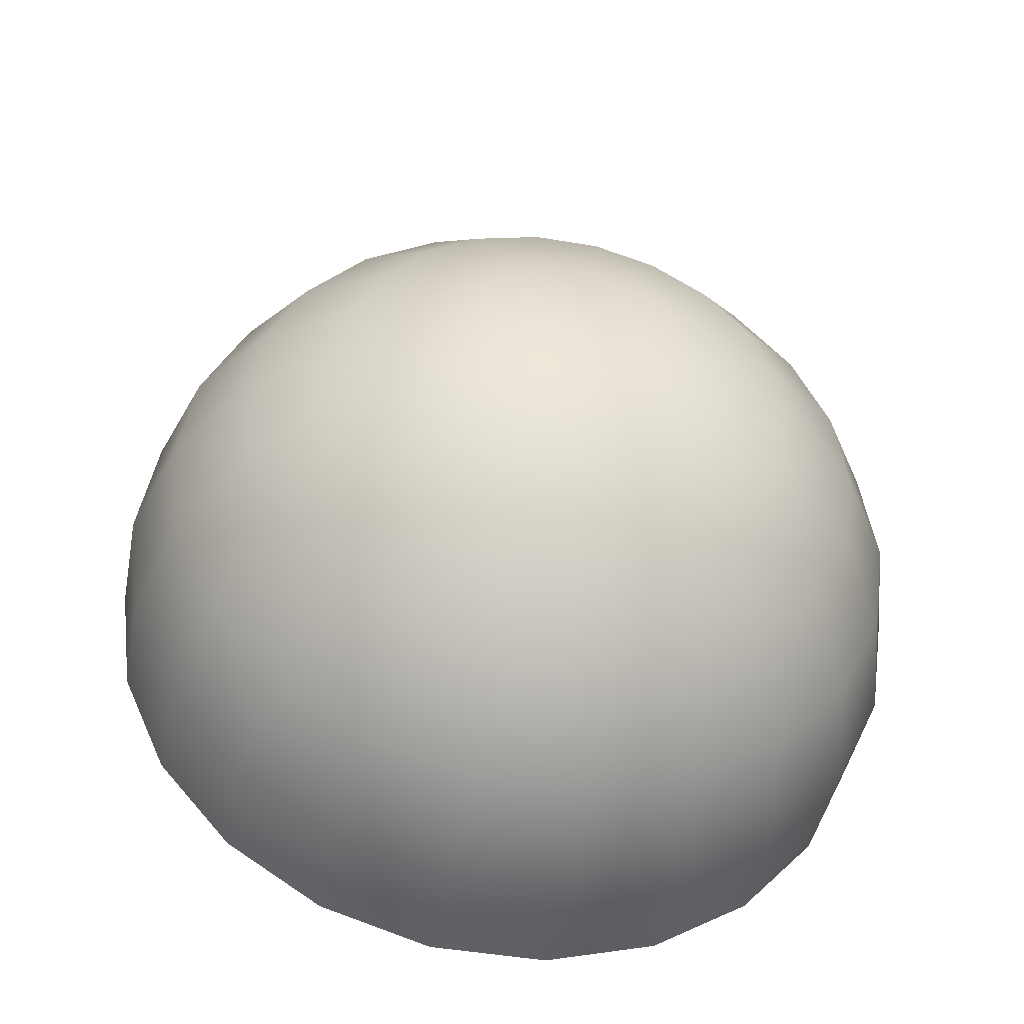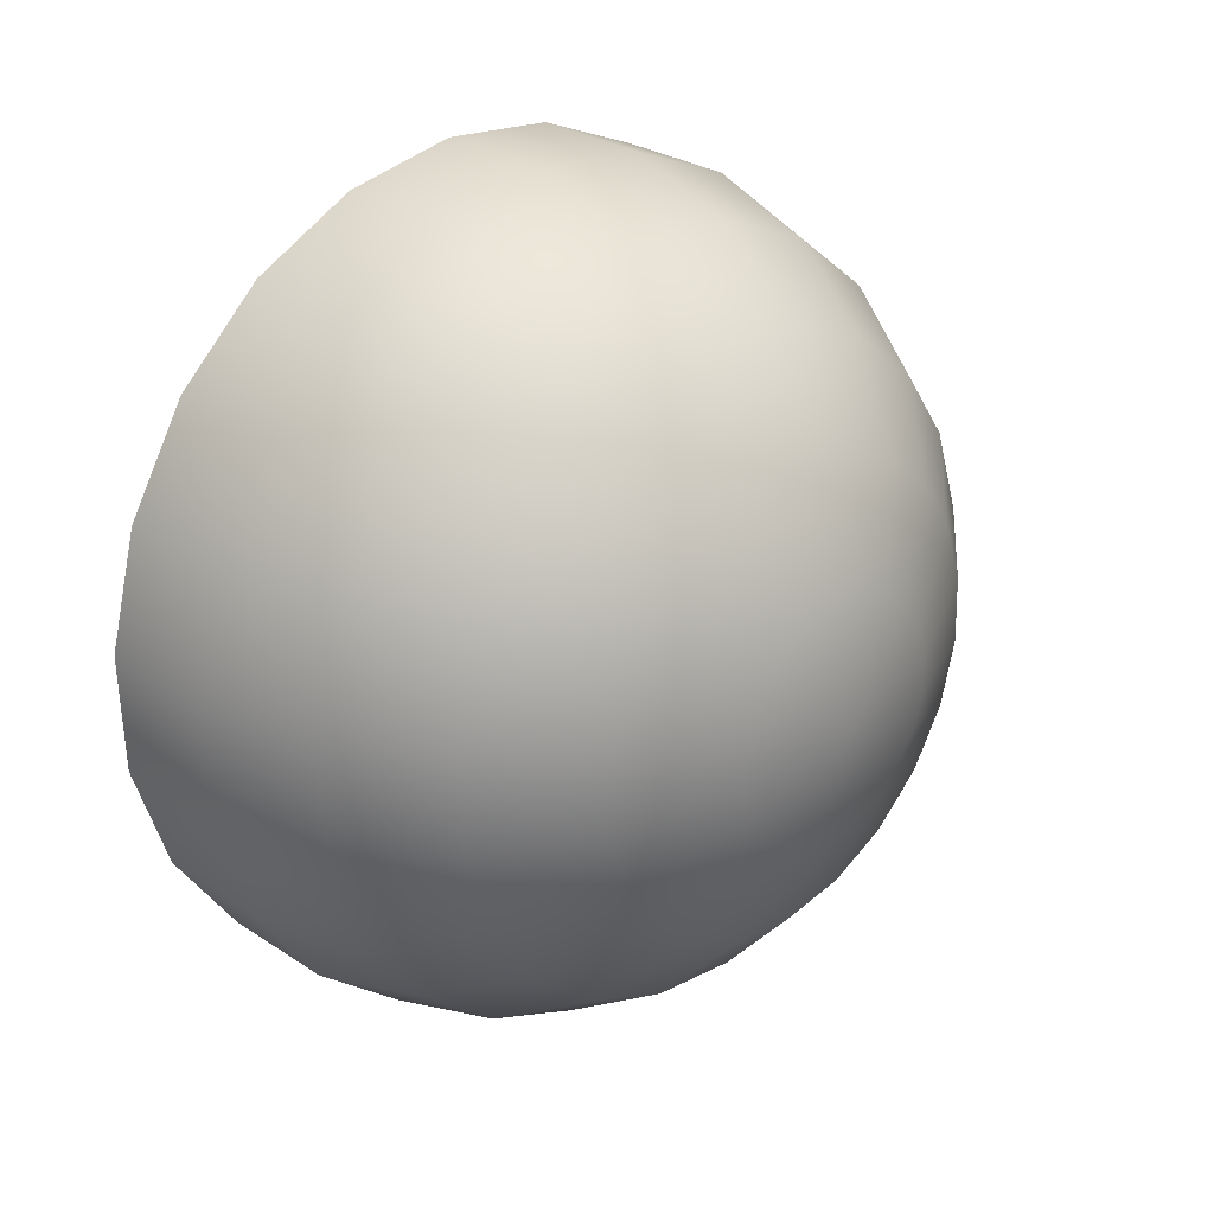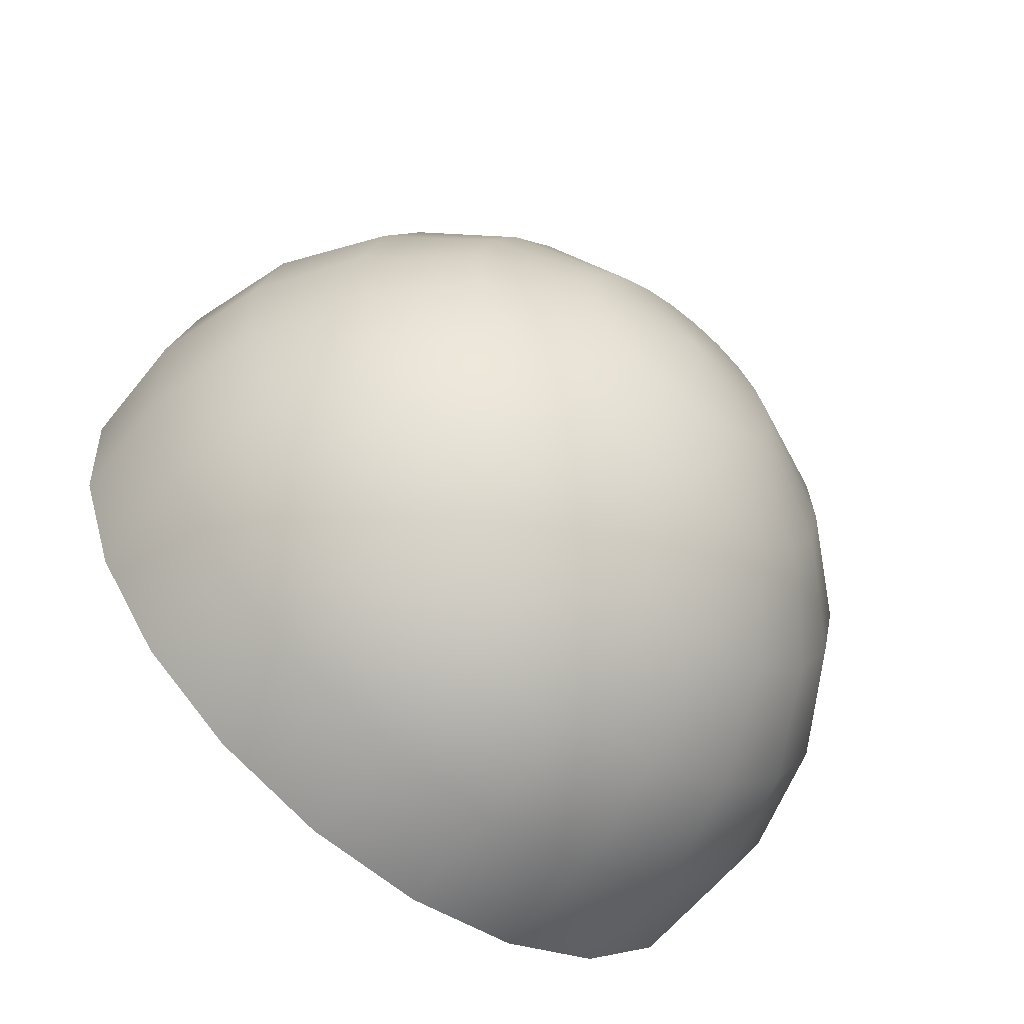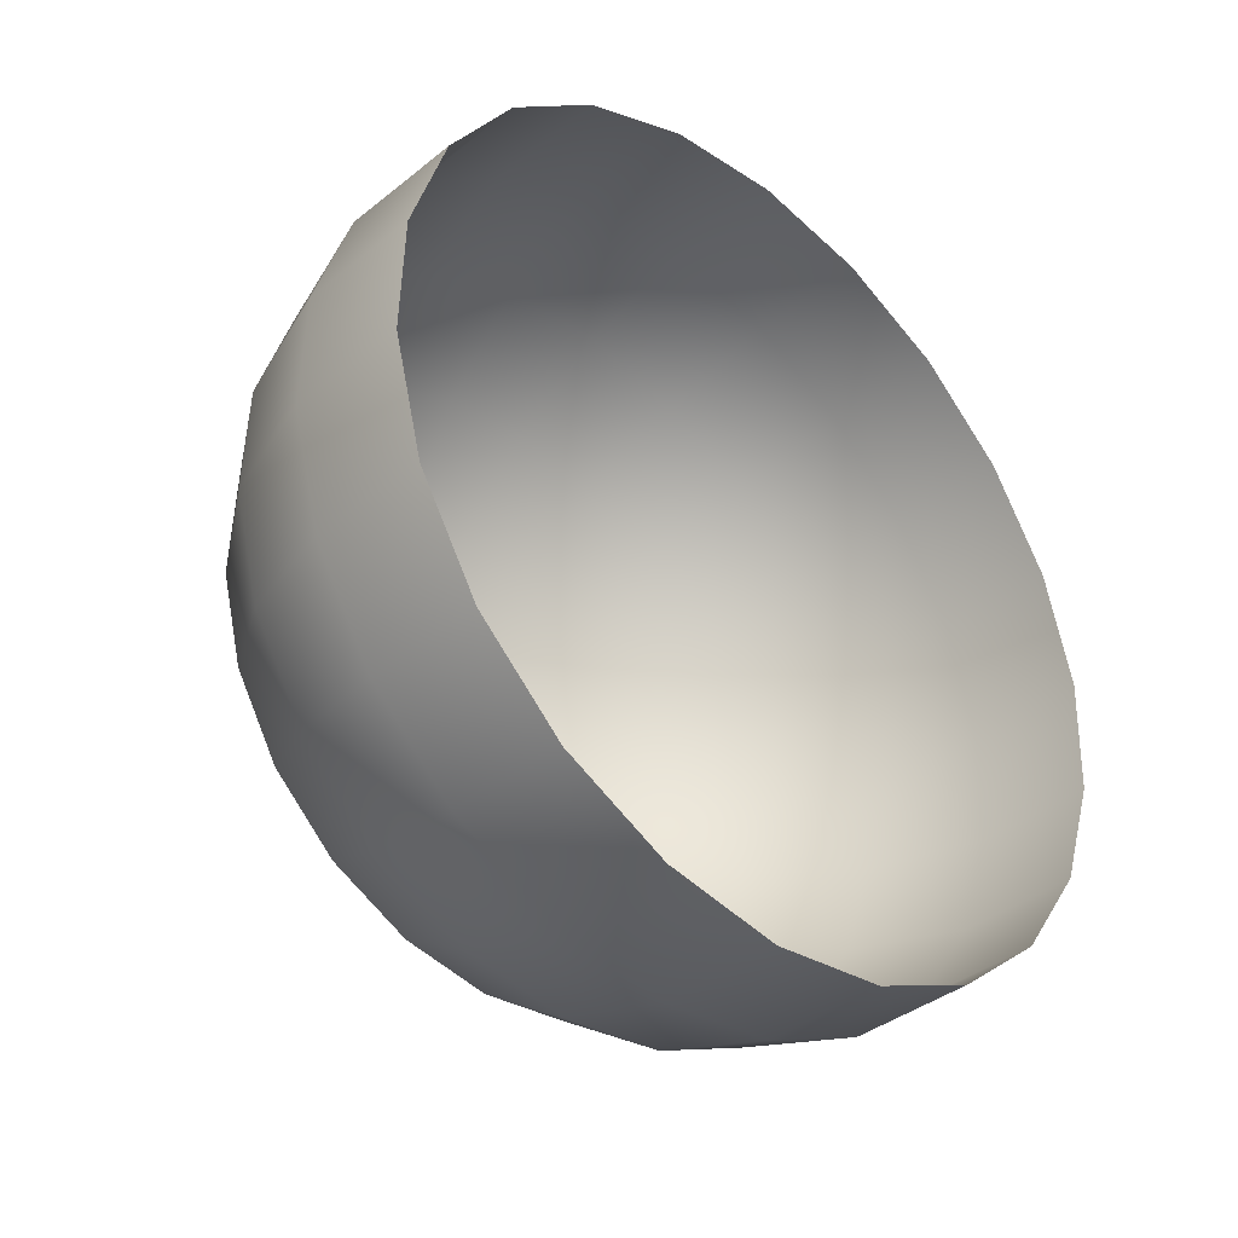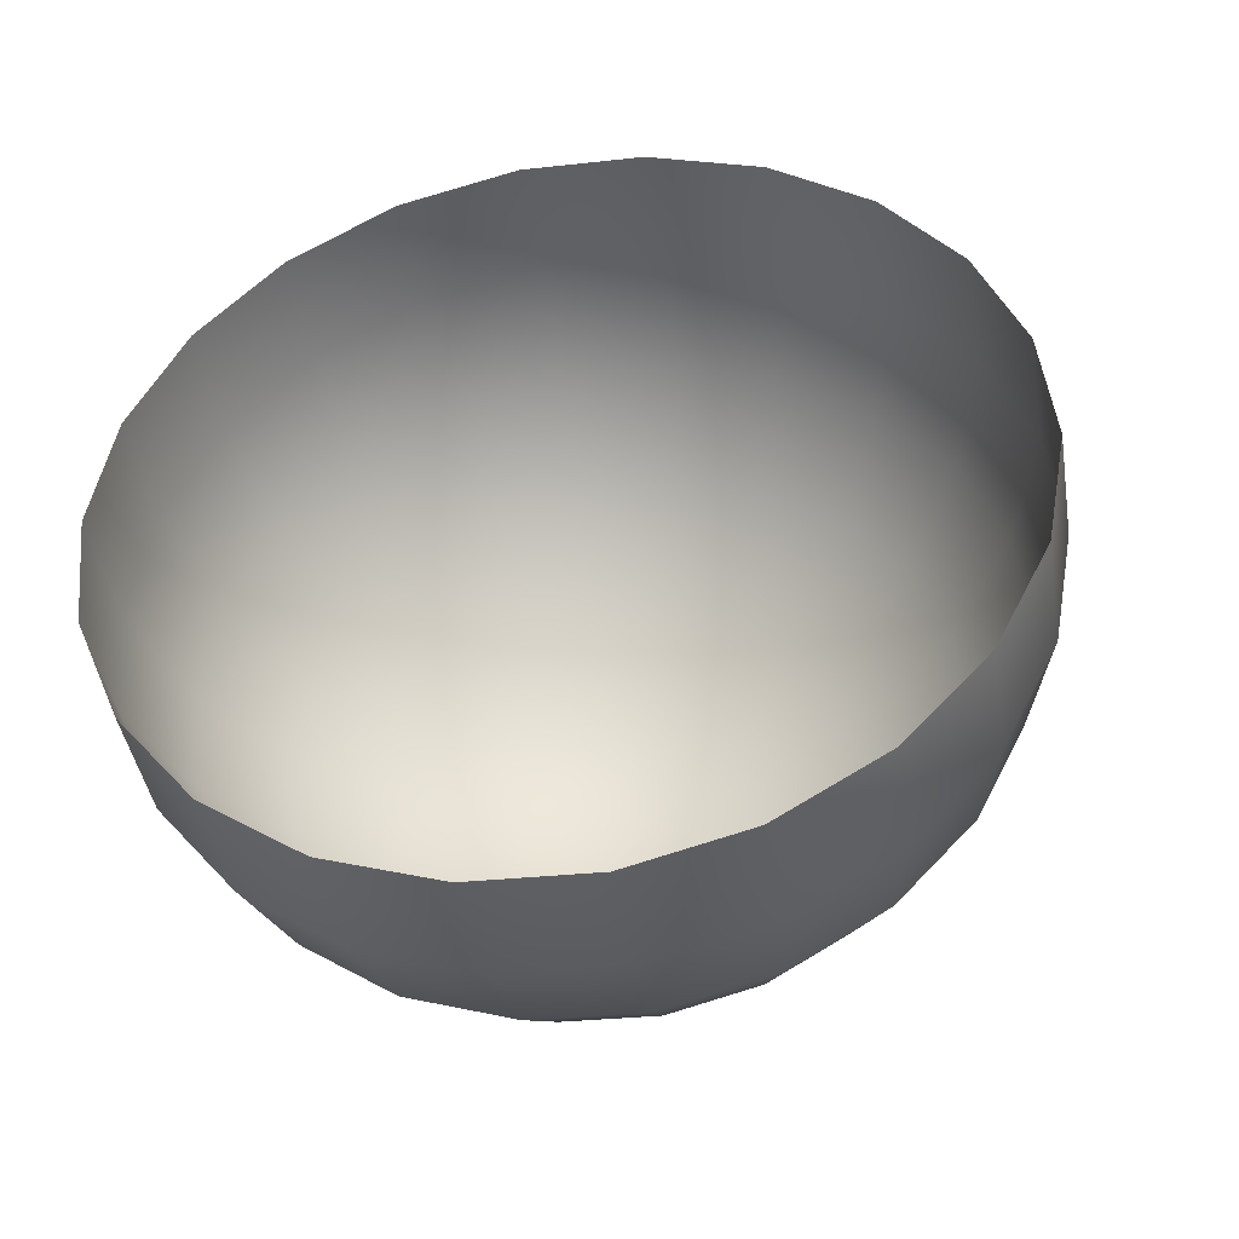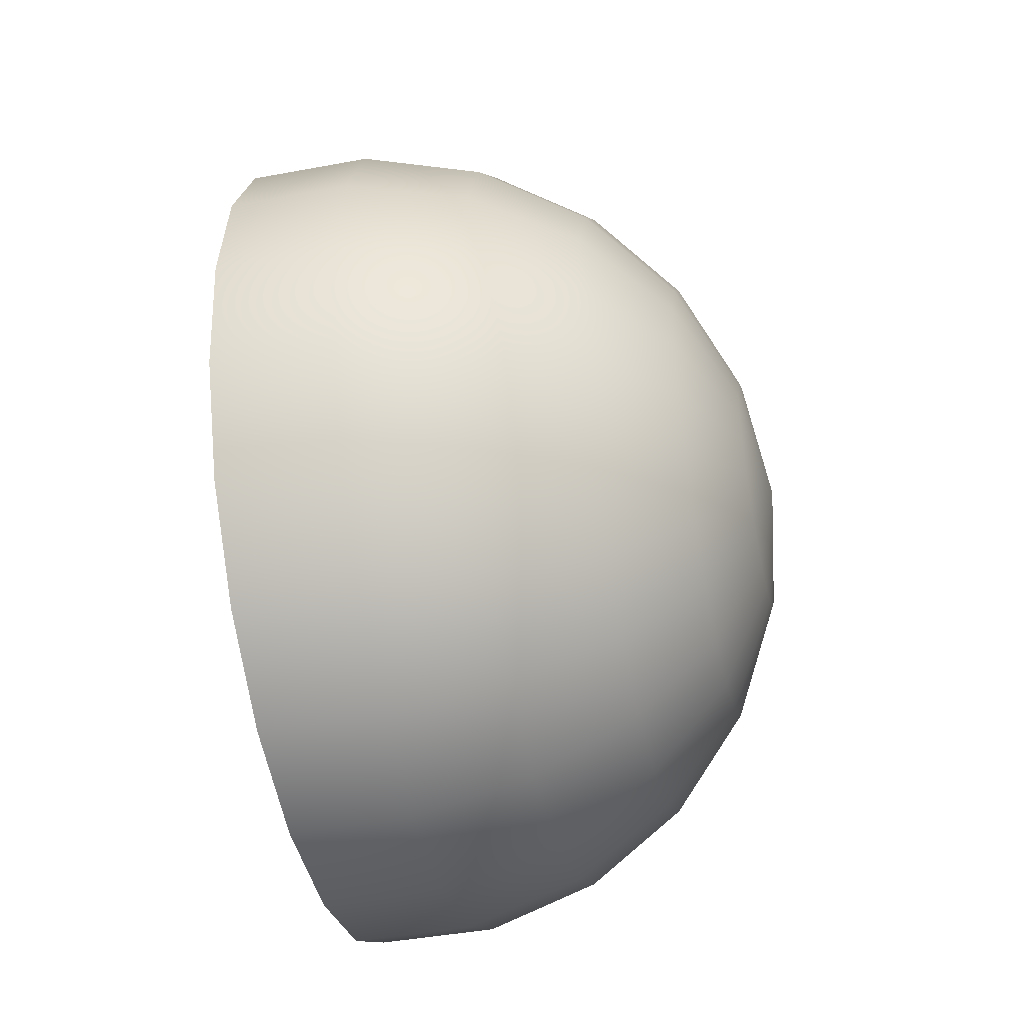
<metadata>
{"format":"obj","ext":"obj","renderer":"f3d","projection":"perspective","resolution":1024,"background":"white","views":[{"elev":-52.5,"azim":86.2,"up":"+Z"},{"elev":17.7,"azim":51.8,"up":"+Z"},{"elev":-70.4,"azim":58.2,"up":"+Z"},{"elev":-27.4,"azim":-127.6,"up":"+Z"},{"elev":-34.6,"azim":-73.6,"up":"+Z"},{"elev":-78.8,"azim":17.3,"up":"+Z"}]}
</metadata>
<code>
g default
v 9.463 105.5 -25.77
v 9.442 105.6 -25.77
v 9.446 105.6 -25.74
v 9.449 105.6 -25.72
v 9.453 105.5 -25.71
v 9.457 105.5 -25.7
v 9.46 105.5 -25.69
v 9.463 105.5 -25.69
v 9.465 105.5 -25.7
v 9.466 105.4 -25.71
v 9.465 105.4 -25.73
v 9.464 105.4 -25.75
v 9.461 105.4 -25.77
v 9.458 105.4 -25.79
v 9.455 105.4 -25.81
v 9.451 105.4 -25.83
v 9.447 105.5 -25.84
v 9.443 105.5 -25.84
v 9.441 105.5 -25.84
v 9.439 105.5 -25.84
v 9.438 105.5 -25.82
v 9.438 105.6 -25.81
v 9.44 105.6 -25.79
v 9.407 105.6 -25.72
v 9.401 105.6 -25.76
v 9.414 105.6 -25.68
v 9.422 105.6 -25.65
v 9.429 105.6 -25.63
v 9.436 105.5 -25.61
v 9.441 105.5 -25.61
v 9.445 105.4 -25.63
v 9.446 105.4 -25.65
v 9.445 105.4 -25.68
v 9.442 105.4 -25.72
v 9.438 105.3 -25.76
v 9.432 105.4 -25.81
v 9.424 105.4 -25.85
v 9.417 105.4 -25.88
v 9.409 105.4 -25.9
v 9.403 105.5 -25.91
v 9.398 105.5 -25.91
v 9.394 105.6 -25.9
v 9.393 105.6 -25.87
v 9.393 105.6 -25.84
v 9.396 105.6 -25.8
v 9.351 105.7 -25.69
v 9.342 105.7 -25.75
v 9.361 105.7 -25.64
v 9.372 105.6 -25.6
v 9.382 105.6 -25.56
v 9.391 105.5 -25.55
v 9.398 105.5 -25.55
v 9.403 105.4 -25.57
v 9.405 105.4 -25.6
v 9.404 105.3 -25.65
v 9.4 105.3 -25.7
v 9.394 105.3 -25.76
v 9.385 105.3 -25.82
v 9.375 105.3 -25.87
v 9.364 105.4 -25.92
v 9.354 105.4 -25.95
v 9.345 105.5 -25.96
v 9.338 105.5 -25.96
v 9.333 105.6 -25.95
v 9.331 105.6 -25.91
v 9.332 105.7 -25.87
v 9.336 105.7 -25.81
v 9.282 105.7 -25.67
v 9.271 105.7 -25.74
v 9.294 105.7 -25.61
v 9.306 105.6 -25.55
v 9.319 105.6 -25.52
v 9.33 105.5 -25.5
v 9.339 105.4 -25.5
v 9.344 105.4 -25.52
v 9.347 105.3 -25.56
v 9.346 105.3 -25.61
v 9.341 105.2 -25.68
v 9.333 105.2 -25.75
v 9.323 105.2 -25.82
v 9.311 105.3 -25.89
v 9.298 105.3 -25.94
v 9.285 105.4 -25.98
v 9.274 105.4 -26
v 9.266 105.5 -26
v 9.26 105.6 -25.98
v 9.257 105.6 -25.94
v 9.259 105.7 -25.88
v 9.263 105.7 -25.81
v 9.205 105.7 -25.66
v 9.193 105.7 -25.73
v 9.218 105.7 -25.59
v 9.232 105.7 -25.53
v 9.245 105.6 -25.49
v 9.257 105.5 -25.47
v 9.267 105.4 -25.47
v 9.273 105.4 -25.49
v 9.276 105.3 -25.53
v 9.274 105.2 -25.59
v 9.269 105.2 -25.66
v 9.261 105.2 -25.74
v 9.249 105.2 -25.82
v 9.236 105.2 -25.89
v 9.222 105.3 -25.95
v 9.209 105.4 -25.99
v 9.197 105.4 -26.01
v 9.187 105.5 -26.01
v 9.181 105.6 -25.99
v 9.178 105.7 -25.94
v 9.179 105.7 -25.88
v 9.185 105.7 -25.81
v 9.126 105.7 -25.65
v 9.115 105.7 -25.72
v 9.139 105.7 -25.58
v 9.153 105.6 -25.52
v 9.167 105.6 -25.48
v 9.179 105.5 -25.46
v 9.188 105.4 -25.46
v 9.195 105.3 -25.48
v 9.197 105.3 -25.52
v 9.196 105.2 -25.58
v 9.191 105.2 -25.65
v 9.182 105.2 -25.73
v 9.171 105.2 -25.81
v 9.158 105.2 -25.88
v 9.144 105.3 -25.94
v 9.13 105.3 -25.98
v 9.118 105.4 -26
v 9.109 105.5 -26
v 9.102 105.6 -25.98
v 9.1 105.6 -25.93
v 9.101 105.7 -25.87
v 9.106 105.7 -25.8
g homer1:Homer_Head001 group1
f 1 2 3
f 1 3 4
f 1 4 5
f 1 5 6
f 1 6 7
f 1 7 8
f 1 8 9
f 1 9 10
f 1 10 11
f 1 11 12
f 1 12 13
f 1 13 14
f 1 14 15
f 1 15 16
f 1 16 17
f 1 17 18
f 1 18 19
f 1 19 20
f 1 20 21
f 1 21 22
f 1 22 23
f 1 23 2
f 24 3 2 25
f 26 4 3 24
f 27 5 4 26
f 28 6 5 27
f 29 7 6 28
f 30 8 7 29
f 31 9 8 30
f 32 10 9 31
f 33 11 10 32
f 34 12 11 33
f 35 13 12 34
f 36 14 13 35
f 37 15 14 36
f 38 16 15 37
f 39 17 16 38
f 40 18 17 39
f 41 19 18 40
f 42 20 19 41
f 43 21 20 42
f 44 22 21 43
f 45 23 22 44
f 25 2 23 45
f 46 24 25 47
f 48 26 24 46
f 49 27 26 48
f 50 28 27 49
f 51 29 28 50
f 52 30 29 51
f 53 31 30 52
f 54 32 31 53
f 55 33 32 54
f 56 34 33 55
f 57 35 34 56
f 58 36 35 57
f 59 37 36 58
f 60 38 37 59
f 61 39 38 60
f 62 40 39 61
f 63 41 40 62
f 64 42 41 63
f 65 43 42 64
f 66 44 43 65
f 67 45 44 66
f 47 25 45 67
f 68 46 47 69
f 70 48 46 68
f 71 49 48 70
f 72 50 49 71
f 73 51 50 72
f 74 52 51 73
f 75 53 52 74
f 76 54 53 75
f 77 55 54 76
f 78 56 55 77
f 79 57 56 78
f 80 58 57 79
f 81 59 58 80
f 82 60 59 81
f 83 61 60 82
f 84 62 61 83
f 85 63 62 84
f 86 64 63 85
f 87 65 64 86
f 88 66 65 87
f 89 67 66 88
f 69 47 67 89
f 90 68 69 91
f 92 70 68 90
f 93 71 70 92
f 94 72 71 93
f 95 73 72 94
f 96 74 73 95
f 97 75 74 96
f 98 76 75 97
f 99 77 76 98
f 100 78 77 99
f 101 79 78 100
f 102 80 79 101
f 103 81 80 102
f 104 82 81 103
f 105 83 82 104
f 106 84 83 105
f 107 85 84 106
f 108 86 85 107
f 109 87 86 108
f 110 88 87 109
f 111 89 88 110
f 91 69 89 111
f 112 90 91 113
f 114 92 90 112
f 115 93 92 114
f 116 94 93 115
f 117 95 94 116
f 118 96 95 117
f 119 97 96 118
f 120 98 97 119
f 121 99 98 120
f 122 100 99 121
f 123 101 100 122
f 124 102 101 123
f 125 103 102 124
f 126 104 103 125
f 127 105 104 126
f 128 106 105 127
f 129 107 106 128
f 130 108 107 129
f 131 109 108 130
f 132 110 109 131
f 133 111 110 132
f 113 91 111 133

</code>
